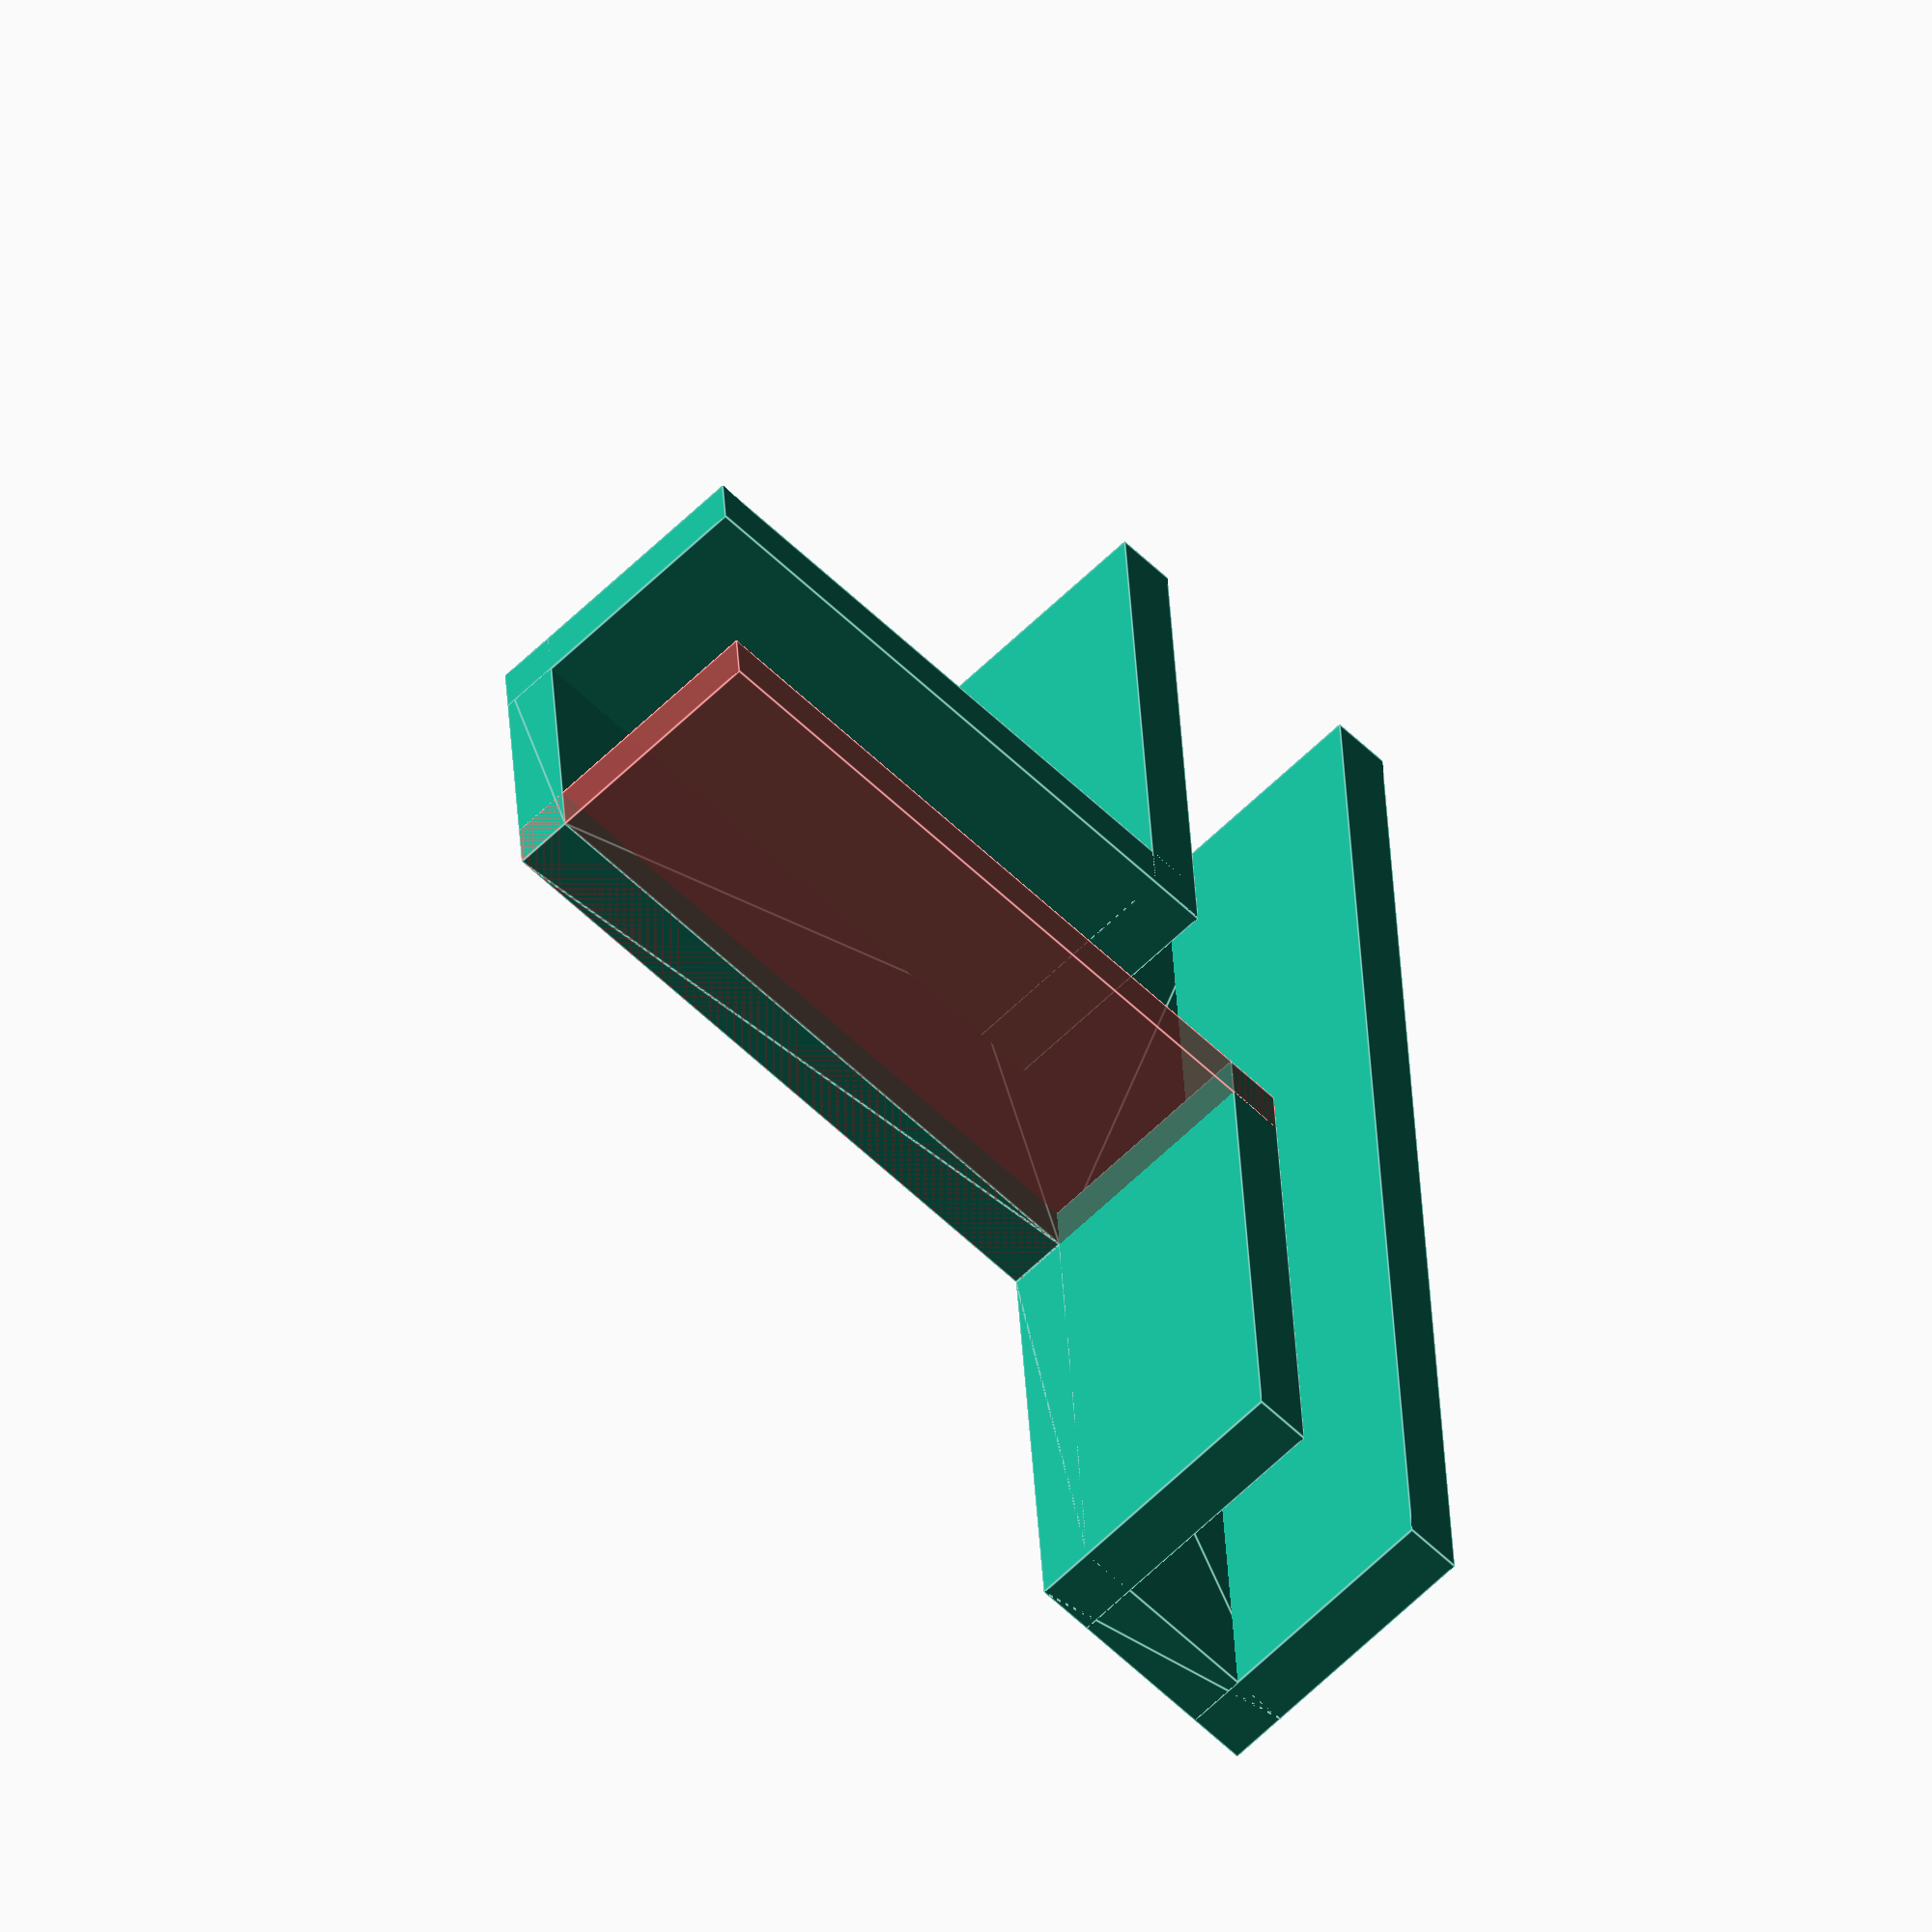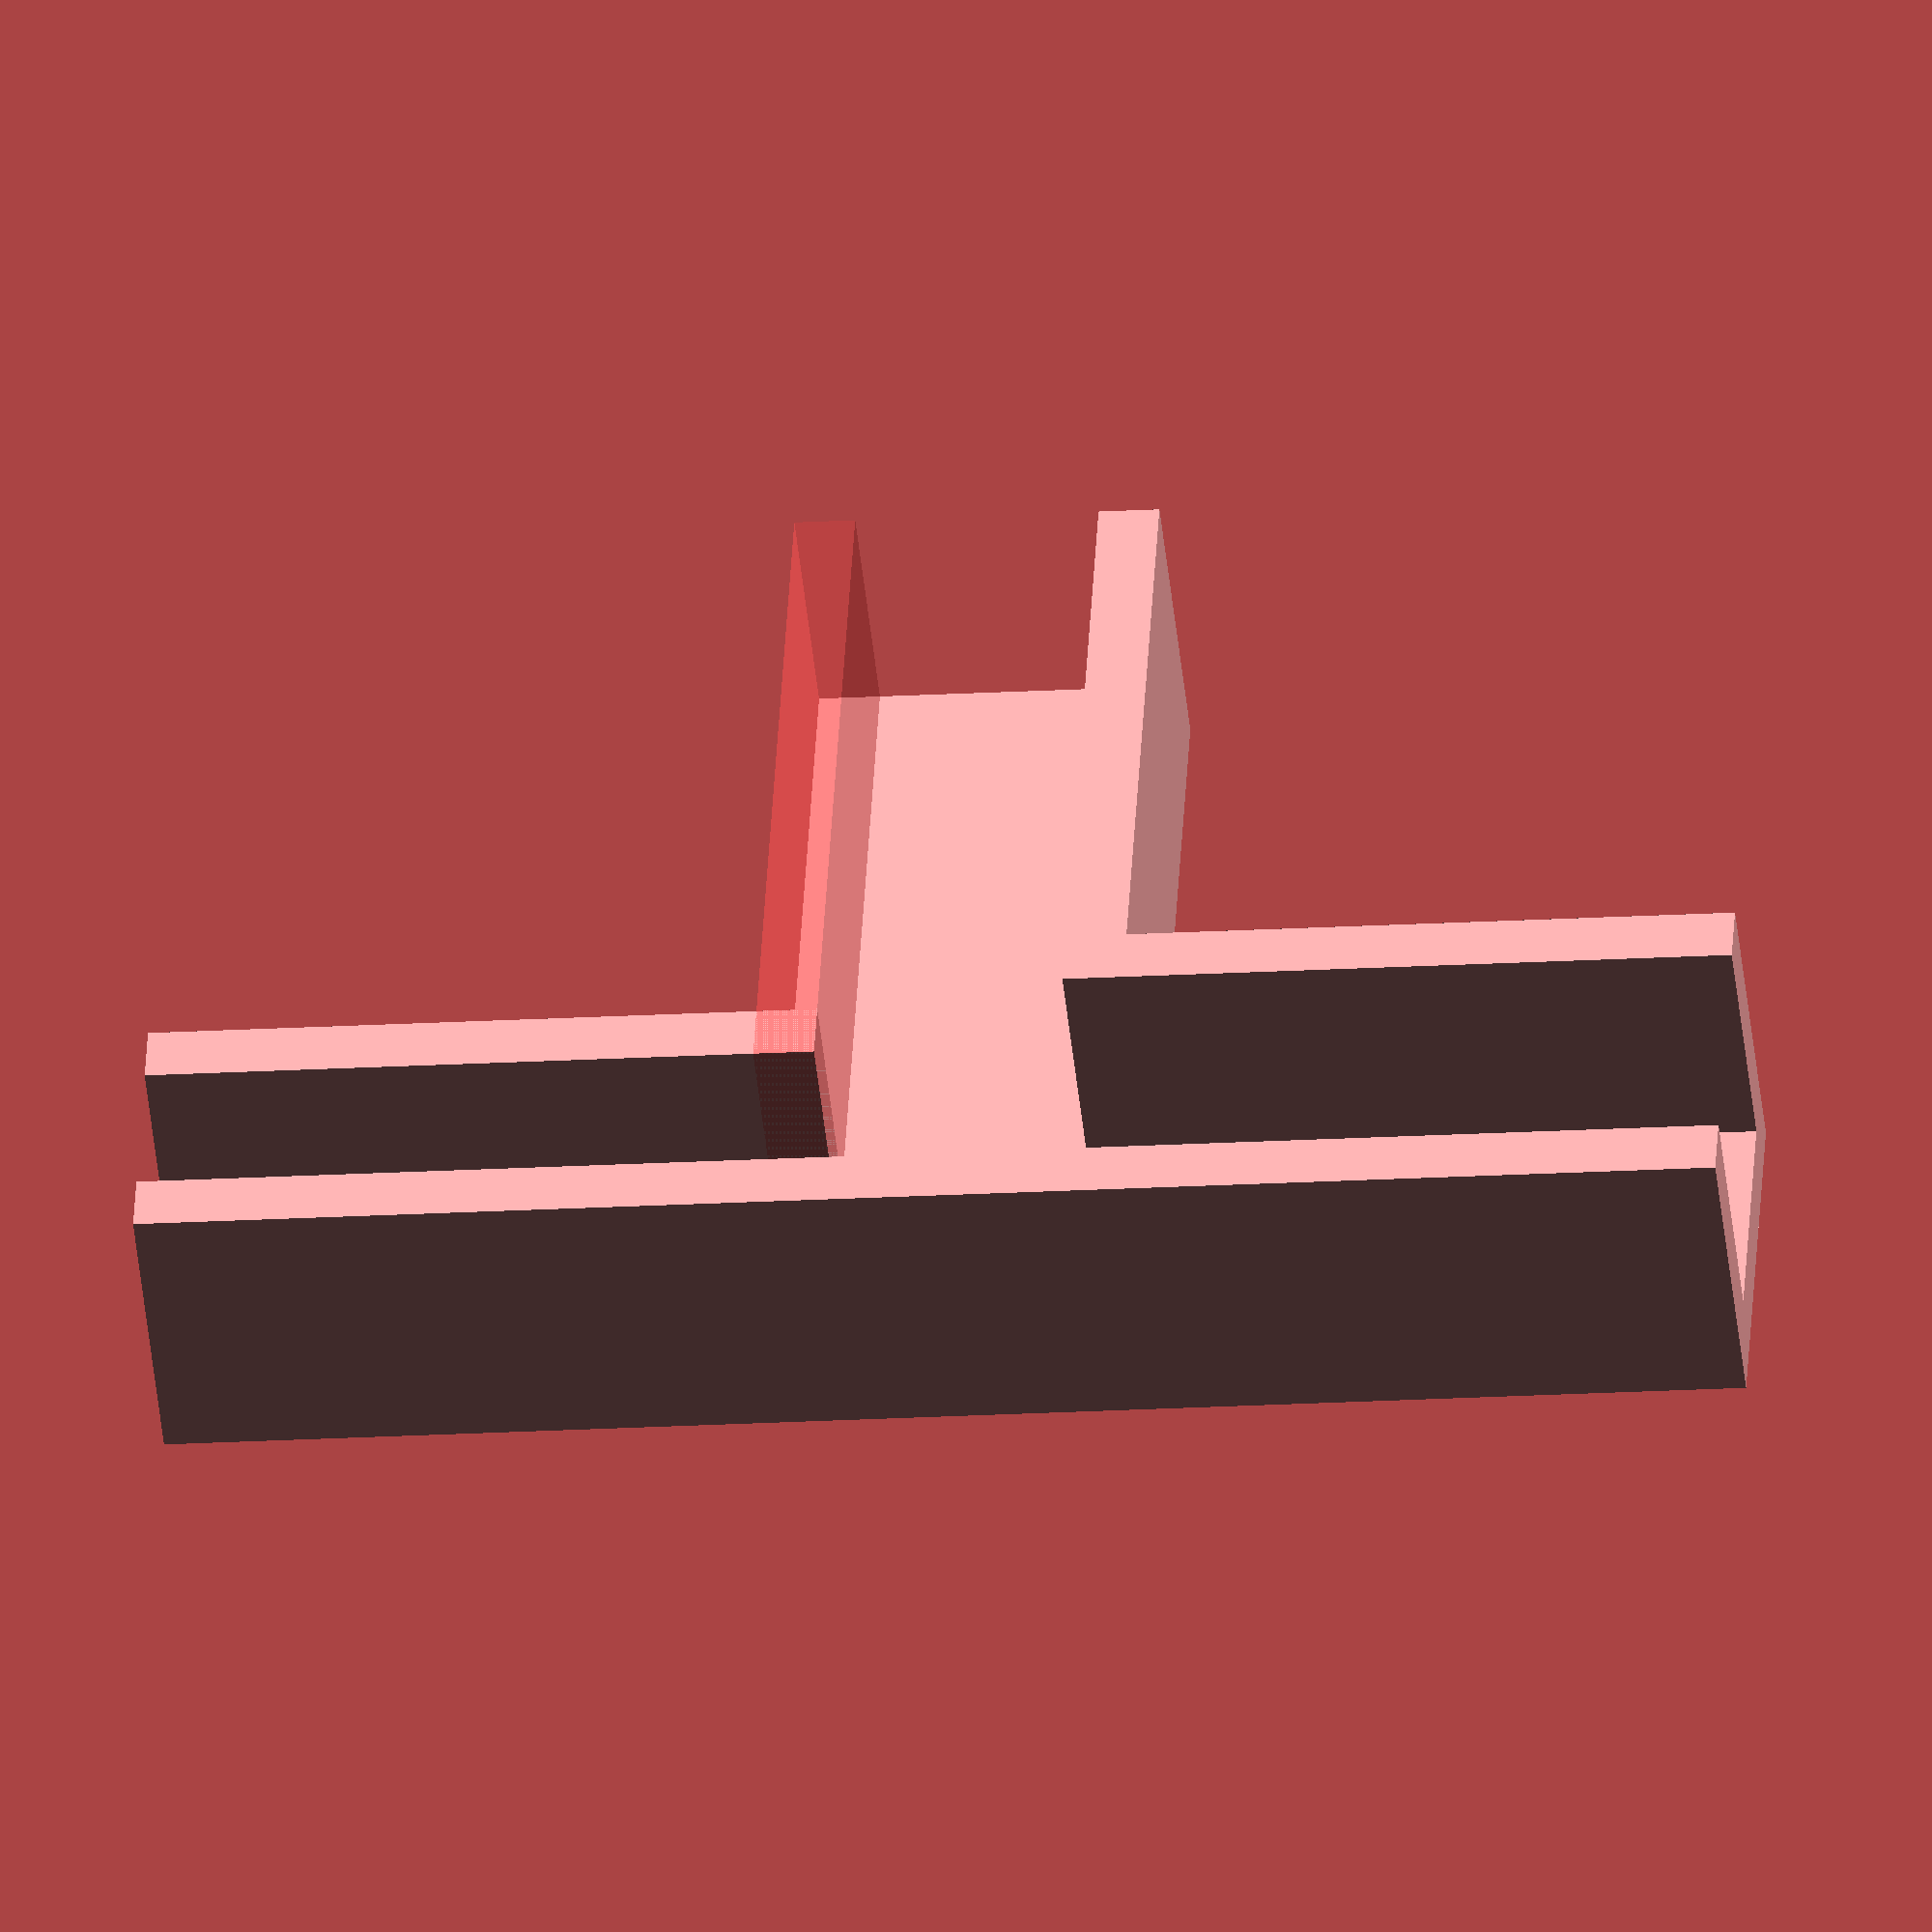
<openscad>
largeWidth = 8;
thinWidth = 5;

shell = 2;
depth = 10;

largeBaseWidth = largeWidth + 2 * shell;
thinBaseWidth = thinWidth + 2 * shell;

legLength = 20;
totalLenght = 2* legLength + largeBaseWidth;

rightHandClip();

module rightHandClip() {
    mirror([1,0,0]) leftHandClip() ;
}

module leftHandClip() {

linear_extrude(shell)
polygon (
    [
        [0,0],
        [totalLenght,0],
        [totalLenght,thinBaseWidth],
        [legLength + largeBaseWidth ,thinBaseWidth],
        [legLength + largeBaseWidth,legLength + largeBaseWidth],
        [legLength,legLength + largeBaseWidth],
        [legLength,largeBaseWidth],
        [0,largeBaseWidth]
    ]
);

translate([totalLenght, 0,0]) rotate([0,0,90]) wall(totalLenght);
translate([legLength + 2, largeBaseWidth - shell,0]) rotate([0,0,90]) legWall();
translate([2* legLength + largeBaseWidth, thinBaseWidth - shell,0]) rotate([0,0,90]) legWall();
translate([legLength, largeBaseWidth - shell, 0])legWall();

#translate([legLength+ largeBaseWidth - shell, thinBaseWidth - shell, 0]) wall(largeBaseWidth - thinBaseWidth + legLength + shell);


}

module legWall() {
    wall(legLength + shell);
}

module base(width) {
    union() { 
        cube([width, legLength + shell, shell]);
        //translate([0, shell,0]) wall(legLength);
        //translate([width - shell, shell,0]) wall(legLength);
    }
}


module wall(length) {
    cube([shell, length, depth]);
}

module largeBase() {
    base(largeBaseWidth);
}


module thinBase() {
    base(thinBaseWidth);
}
</openscad>
<views>
elev=62.2 azim=266.3 roll=314.7 proj=o view=edges
elev=226.3 azim=183.1 roll=174.2 proj=o view=solid
</views>
